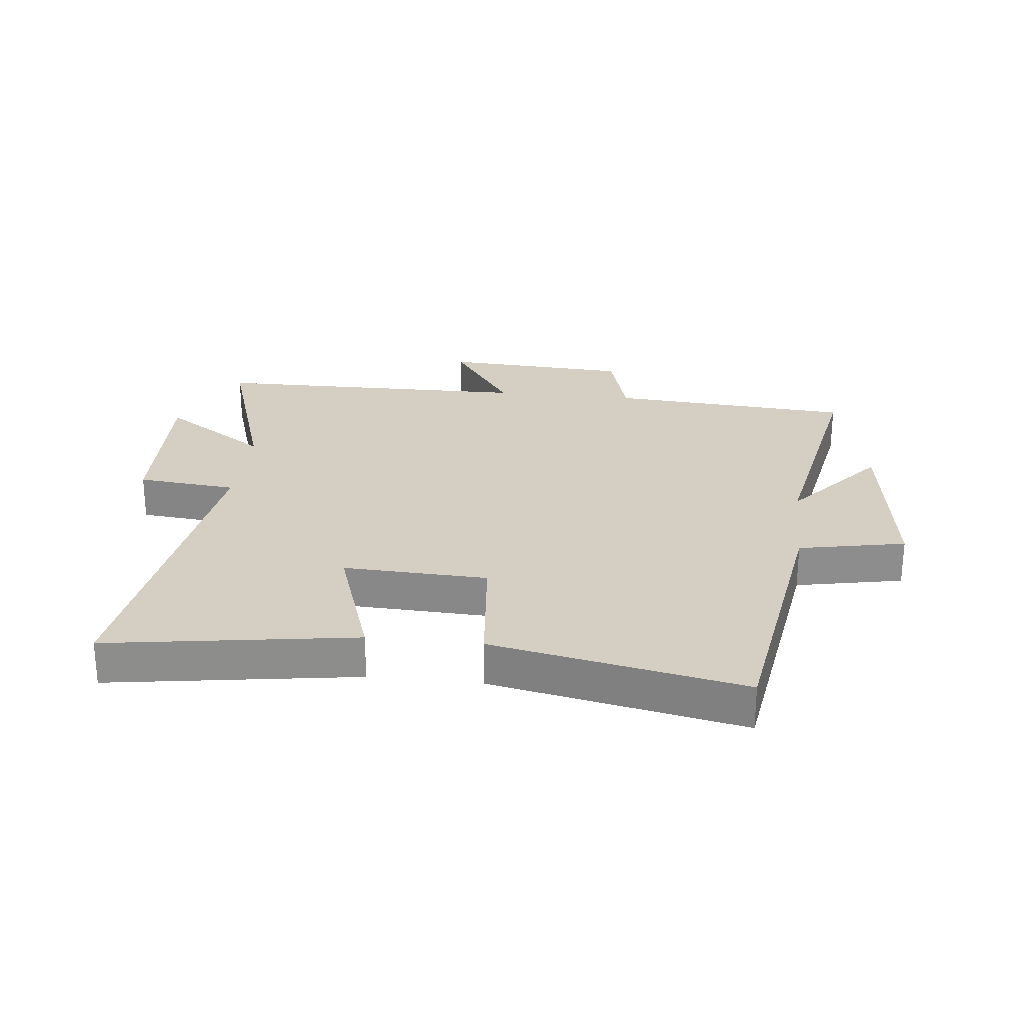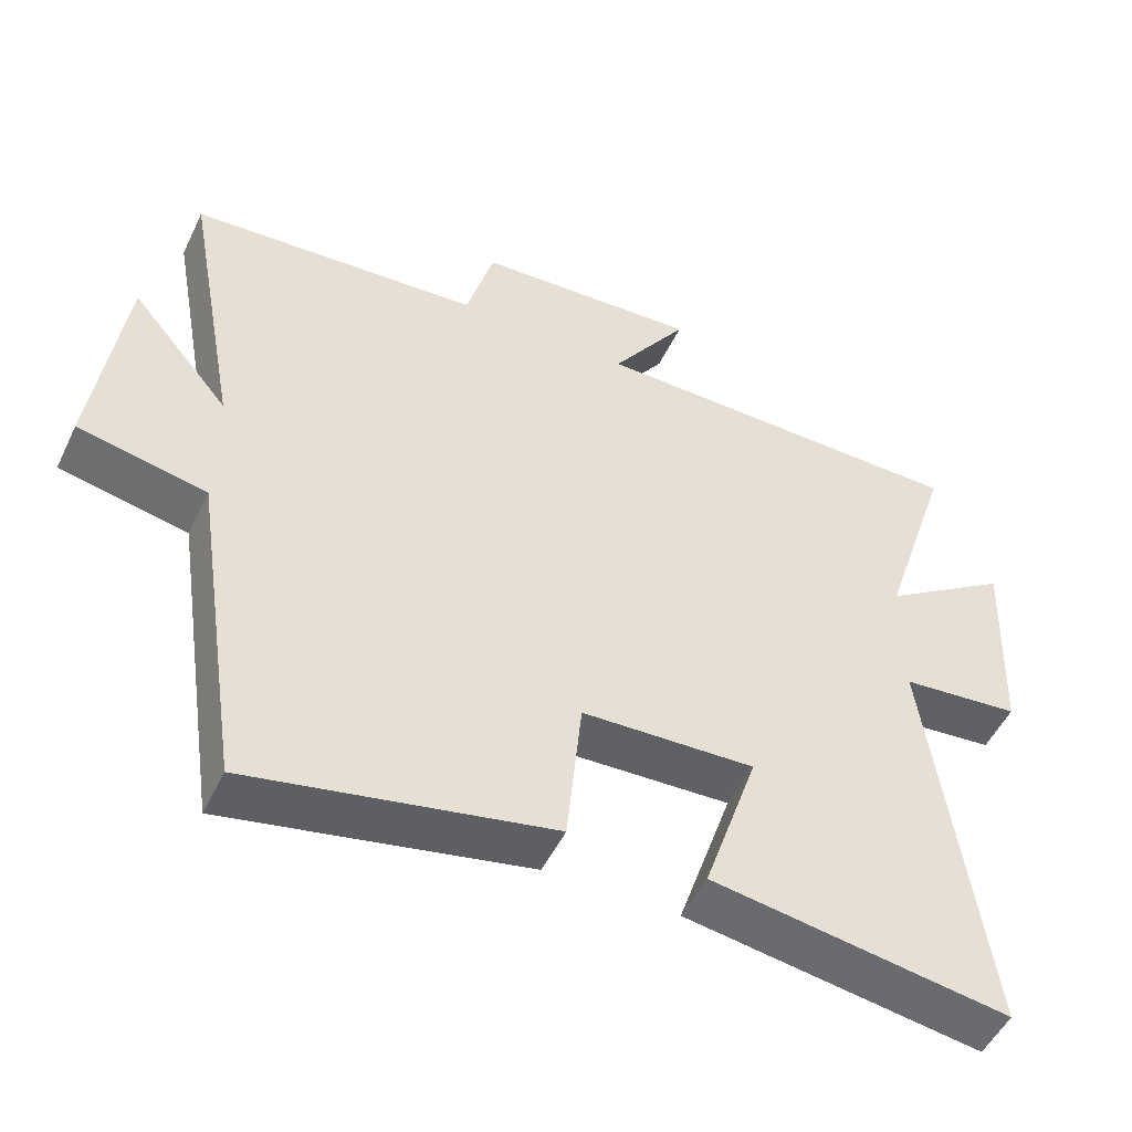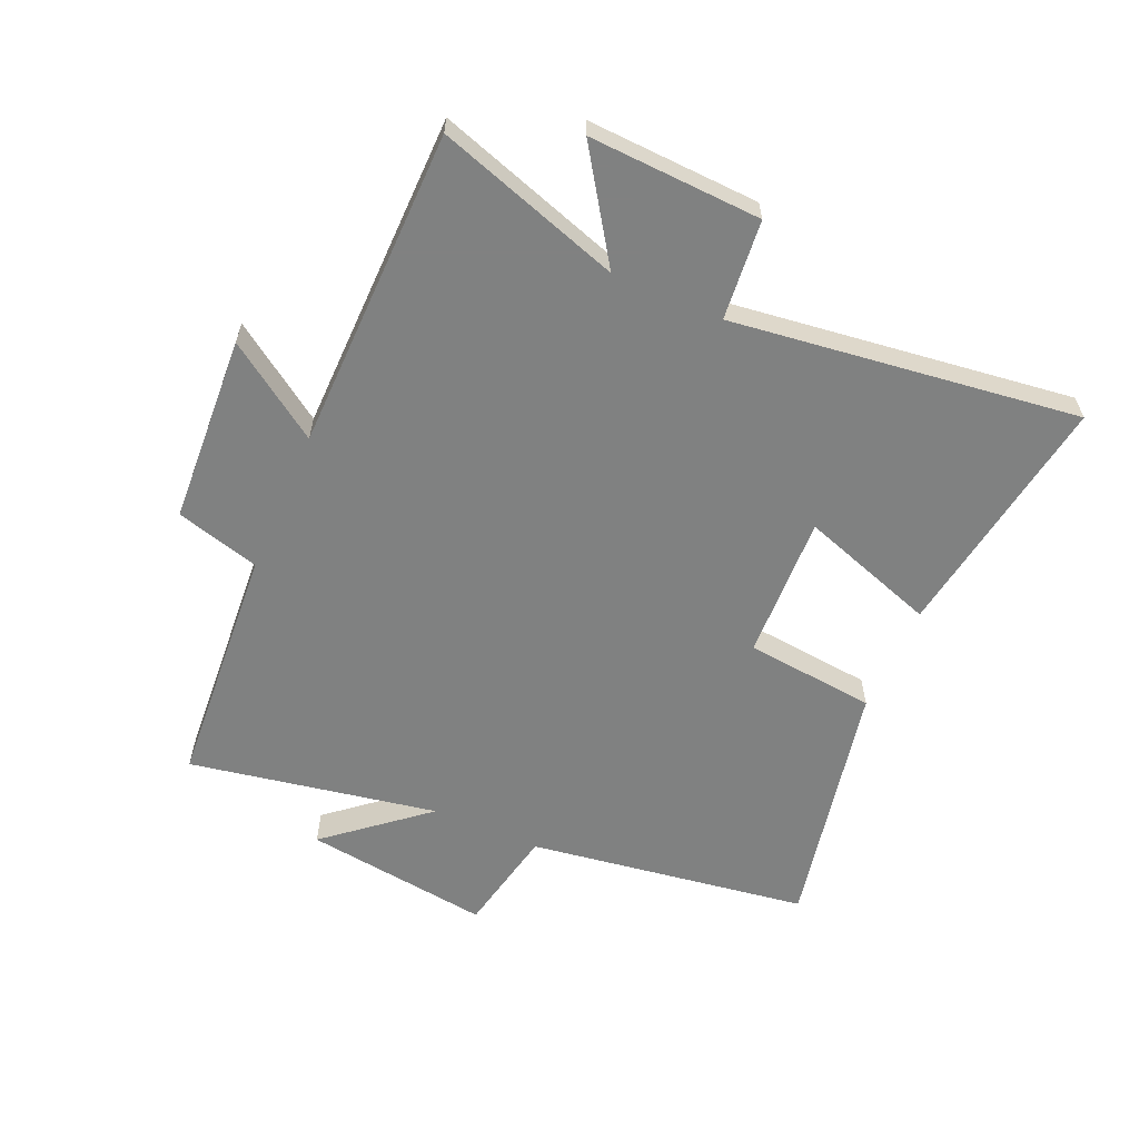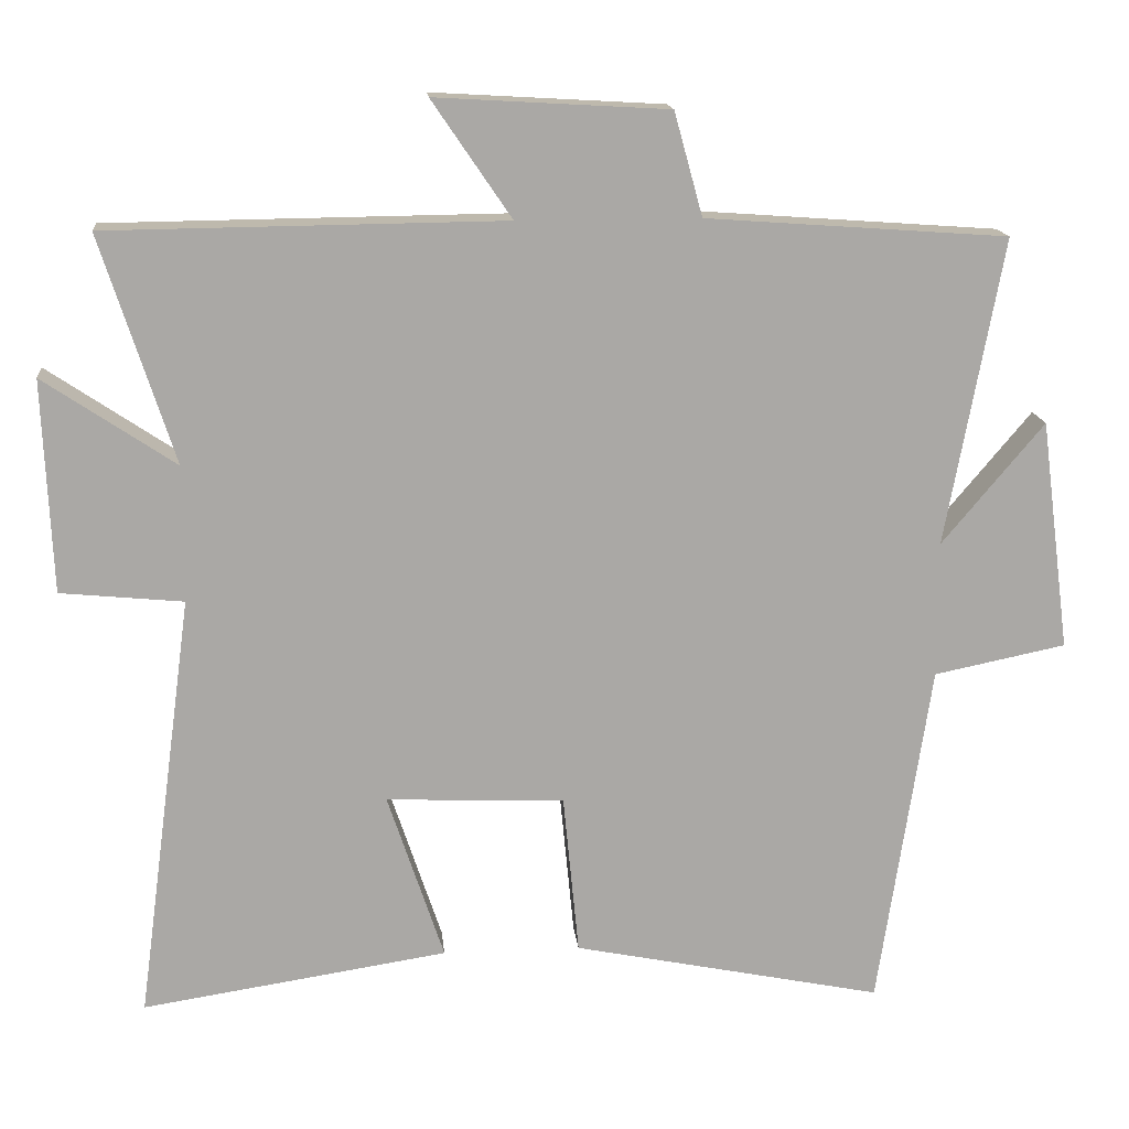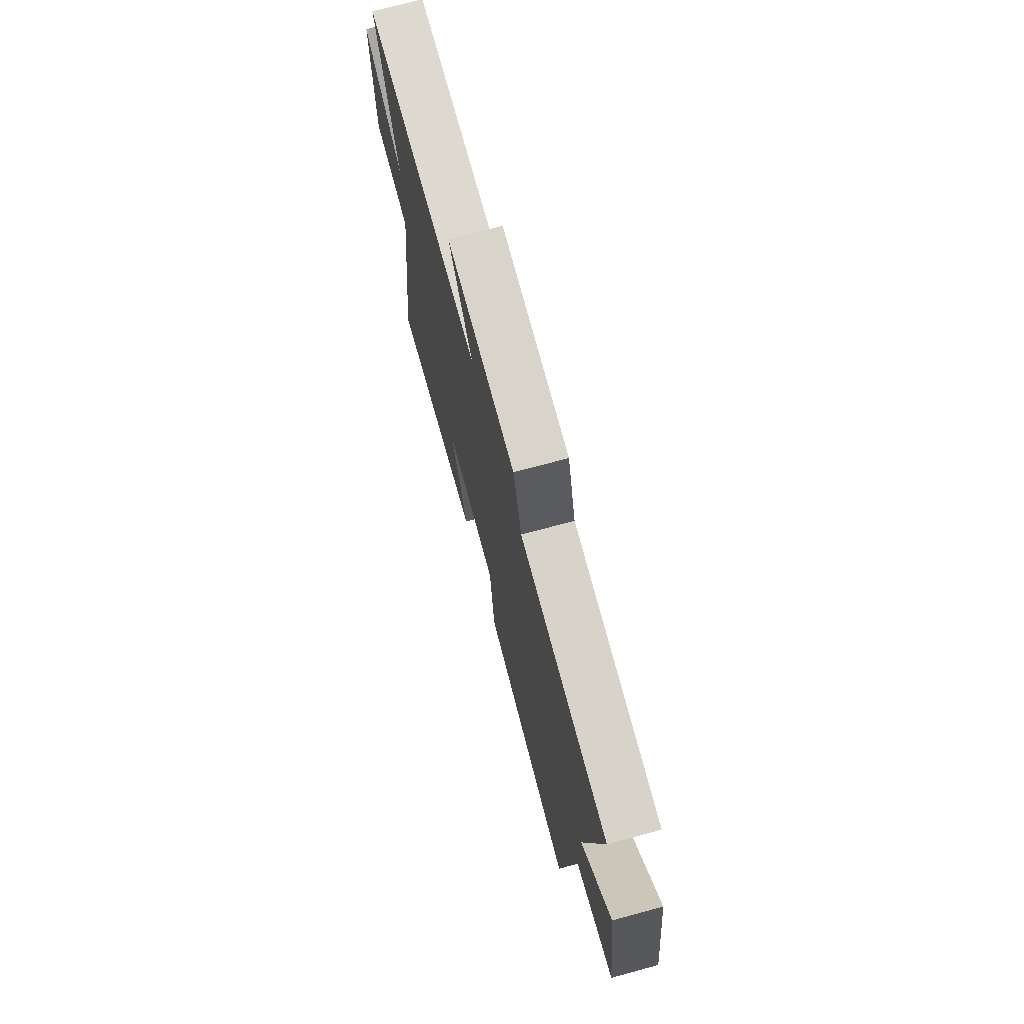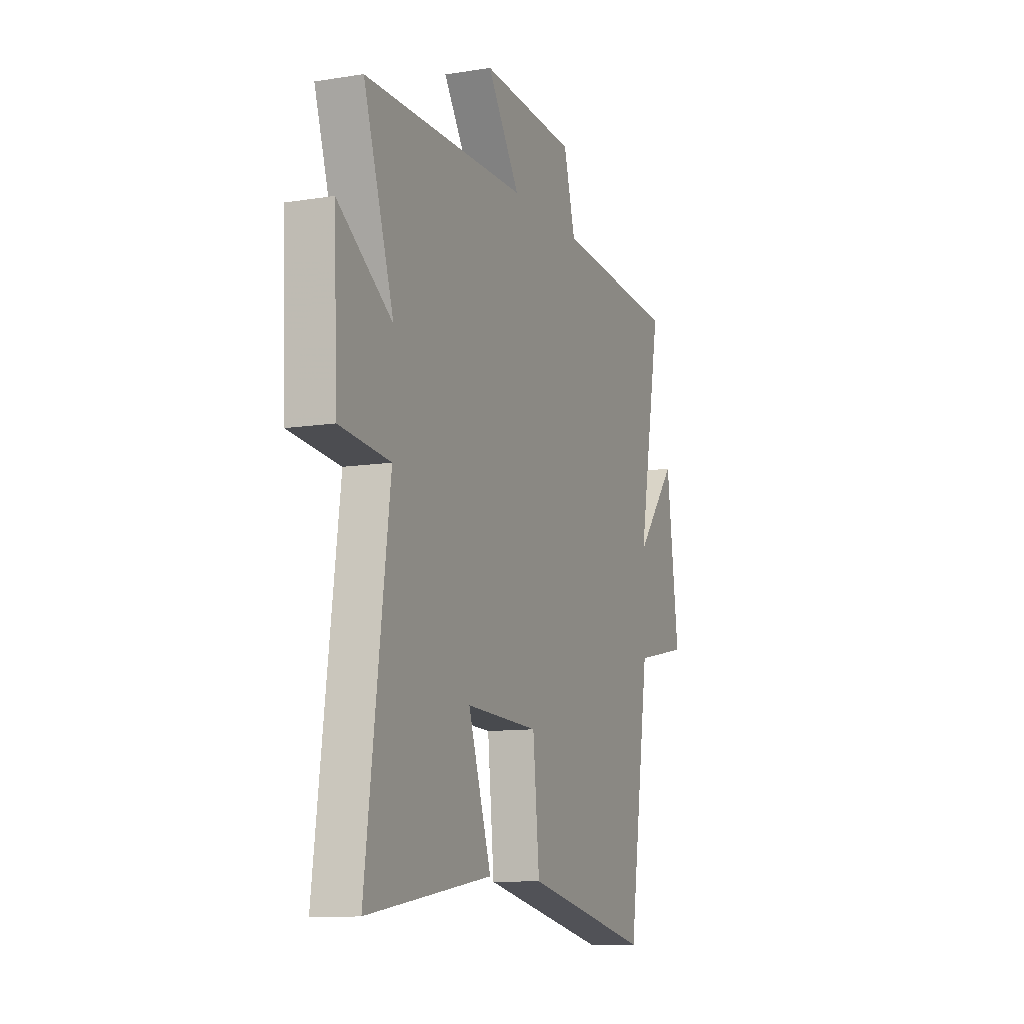
<metadata>
{"format":"obj","ext":"obj","renderer":"f3d","projection":"perspective","resolution":1024,"background":"white","views":[{"elev":25.8,"azim":-173.7,"up":"+Y"},{"elev":-50.8,"azim":-25.1,"up":"+Z"},{"elev":-60.3,"azim":66.2,"up":"+Y"},{"elev":15.2,"azim":174.6,"up":"+Z"},{"elev":72.4,"azim":-105.1,"up":"+Z"},{"elev":-10.9,"azim":111.7,"up":"+Z"}]}
</metadata>
<code>
v 0.576 0.07 -0.563
v 0.168 0.07 -0.5
v 0.243 0.07 -0.275
v 0.005 0.07 -0.285
v -0.016 0.07 -0.5
v -0.43 0.07 -0.584
v -0.5 0.07 -0.121
v -0.676 0.07 -0.085
v -0.636 0.07 0.223
v -0.5 0.07 0.061
v -0.576 0.07 0.471
v -0.174 0.07 0.5
v -0.136 0.07 0.638
v 0.174 0.07 0.656
v 0.068 0.07 0.5
v 0.598 0.07 0.494
v 0.5 0.07 0.19
v 0.676 0.07 0.308
v 0.664 0.07 0.024
v 0.5 0.07 0.008
v 0.576 0 -0.563
v 0.168 0 -0.5
v 0.243 0 -0.275
v 0.005 0 -0.285
v -0.016 0 -0.5
v -0.43 0 -0.584
v -0.5 0 -0.121
v -0.676 0 -0.085
v -0.636 0 0.223
v -0.5 0 0.061
v -0.576 0 0.471
v -0.174 0 0.5
v -0.136 0 0.638
v 0.174 0 0.656
v 0.068 0 0.5
v 0.598 0 0.494
v 0.5 0 0.19
v 0.676 0 0.308
v 0.664 0 0.024
v 0.5 0 0.008
f 17 18 19 20
f 15 16 17
f 15 17 20
f 12 13 14 15
f 12 15 20
f 11 12 20
f 10 11 20
f 7 8 9 10
f 6 7 10
f 5 6 10
f 4 5 10
f 3 4 10 20
f 1 2 3 20
f 40 39 38 37
f 37 36 35
f 40 37 35
f 35 34 33 32
f 40 35 32
f 40 32 31
f 40 31 30
f 30 29 28 27
f 30 27 26
f 30 26 25
f 30 25 24
f 40 30 24 23
f 40 23 22 21
f 1 21 22 2
f 2 22 23 3
f 3 23 24 4
f 4 24 25 5
f 5 25 26 6
f 6 26 27 7
f 7 27 28 8
f 8 28 29 9
f 9 29 30 10
f 10 30 31 11
f 11 31 32 12
f 12 32 33 13
f 13 33 34 14
f 14 34 35 15
f 15 35 36 16
f 16 36 37 17
f 17 37 38 18
f 18 38 39 19
f 19 39 40 20
f 20 40 21 1

</code>
